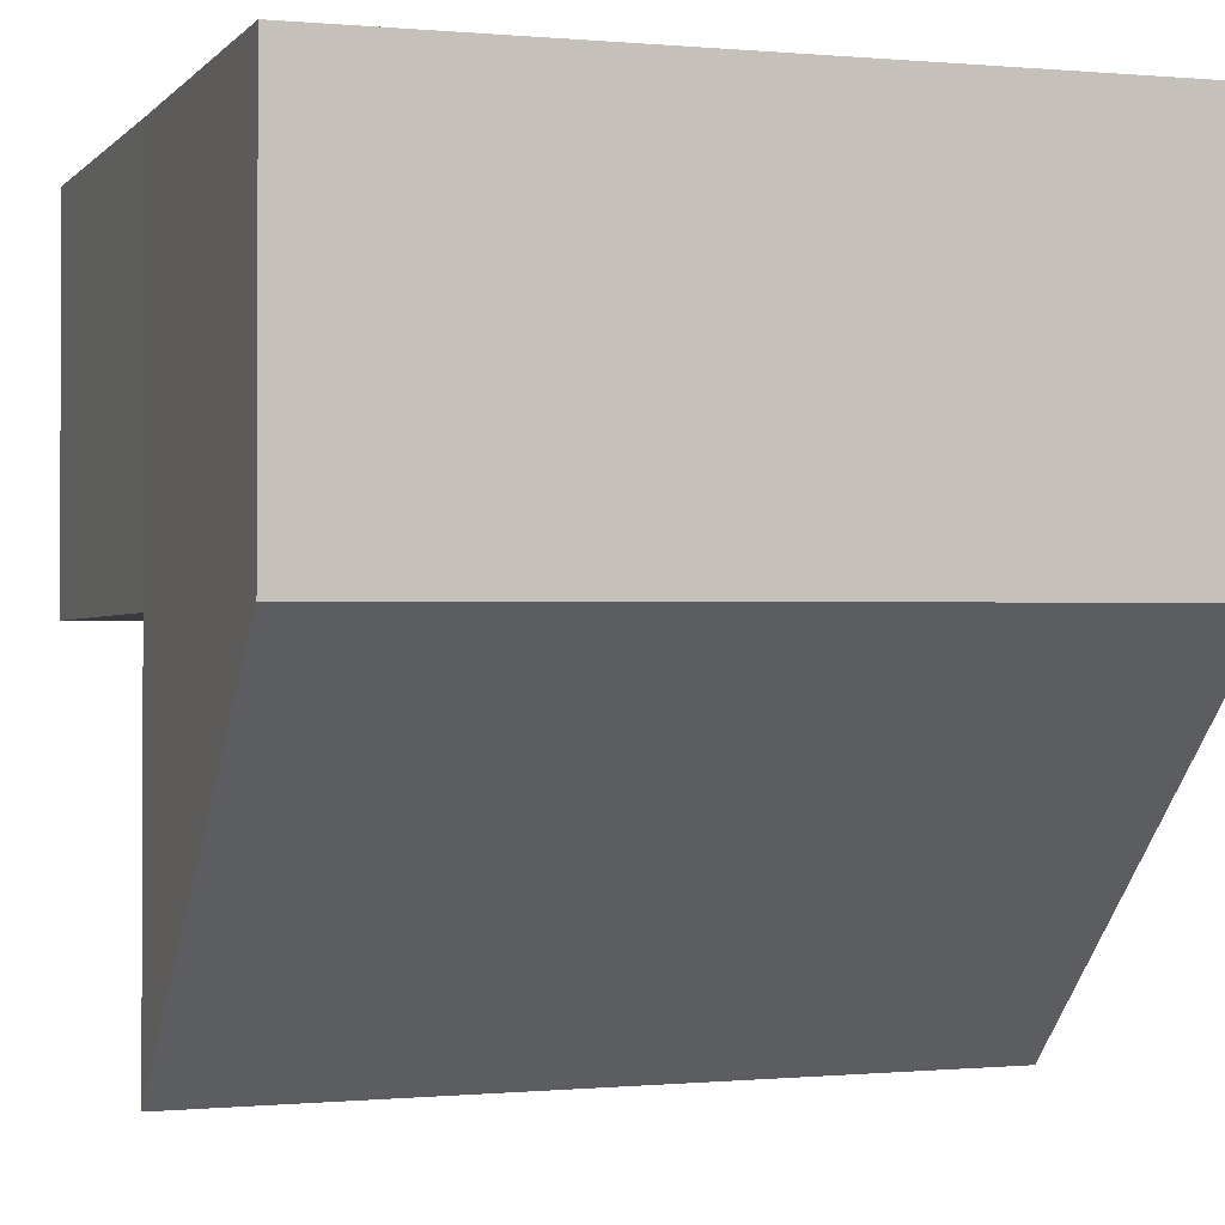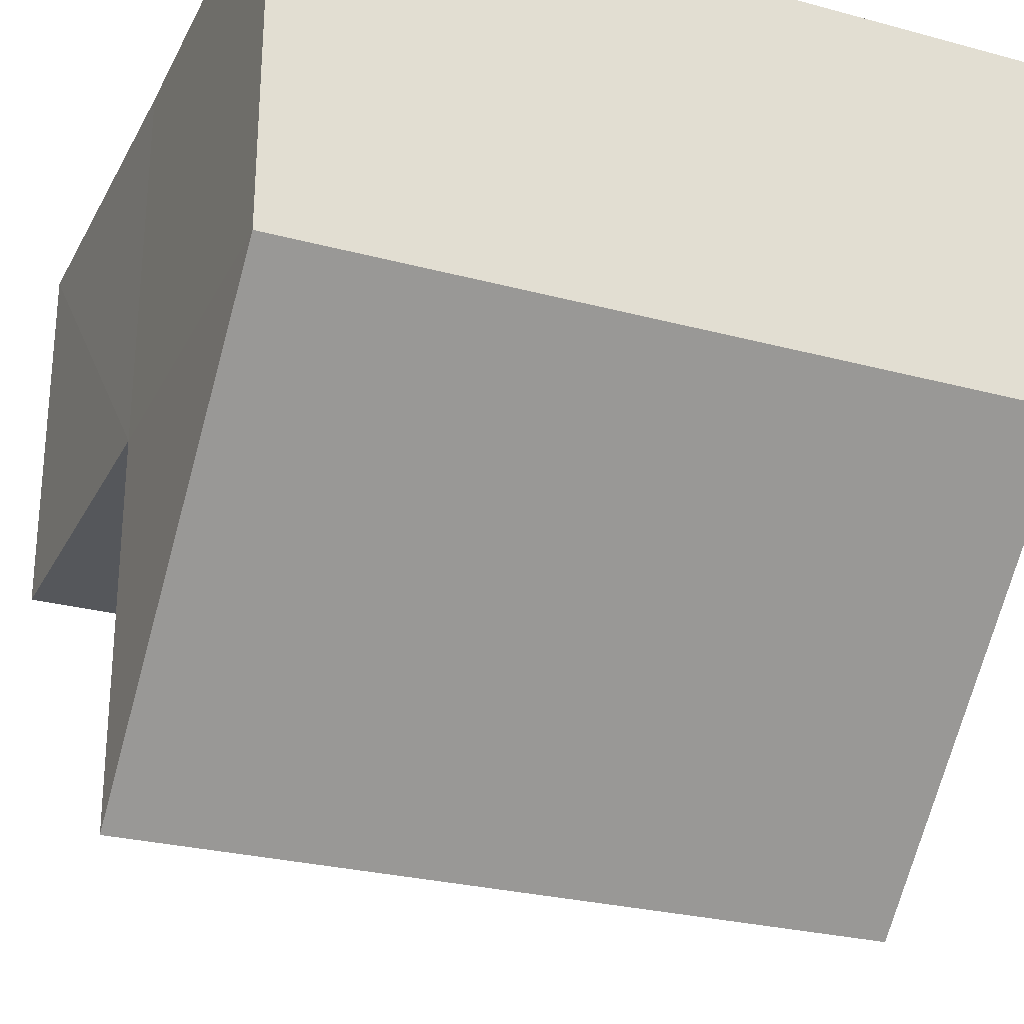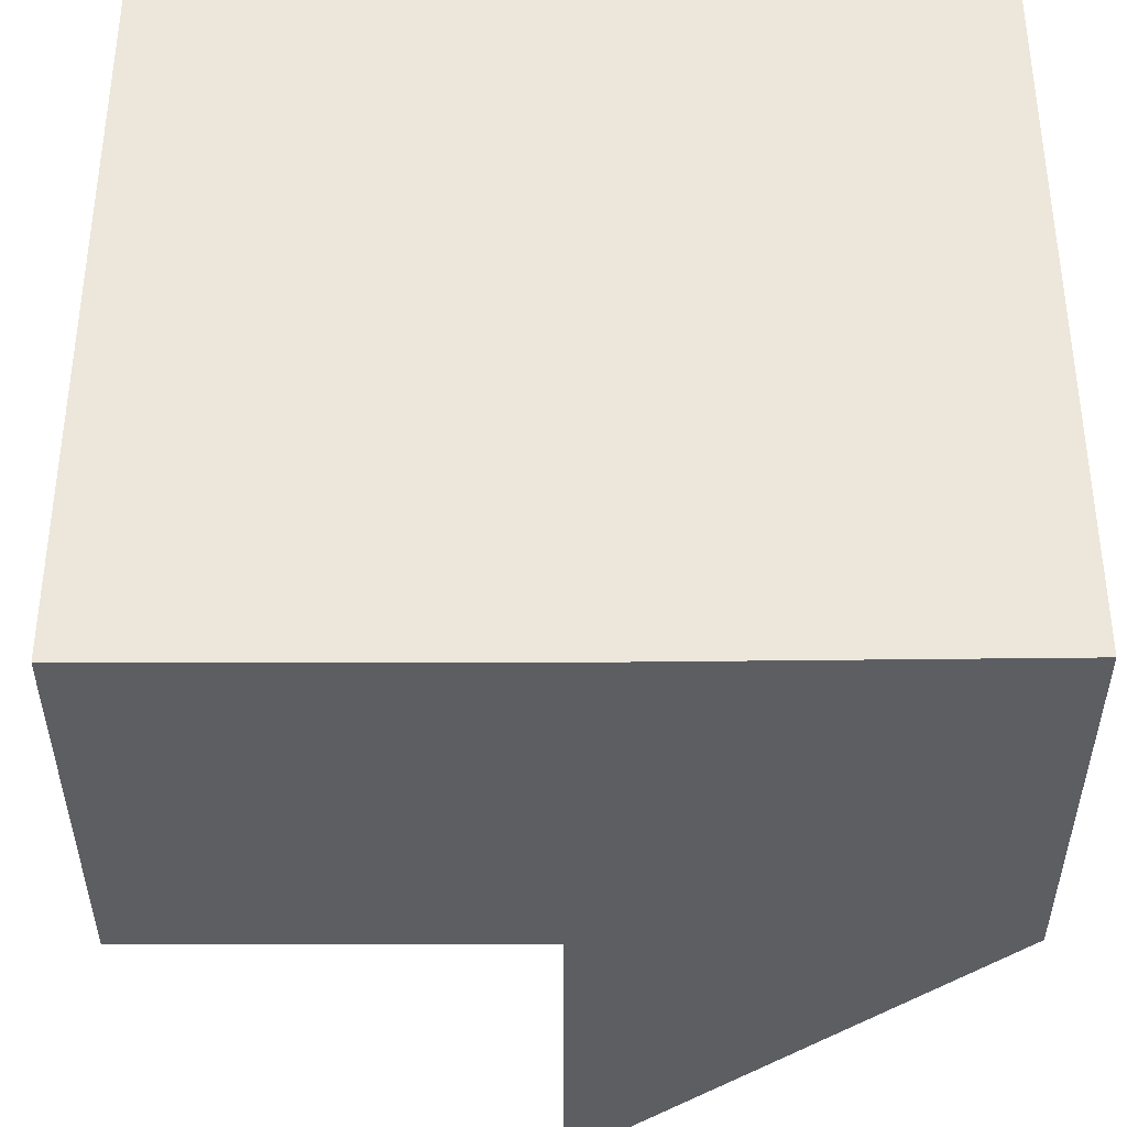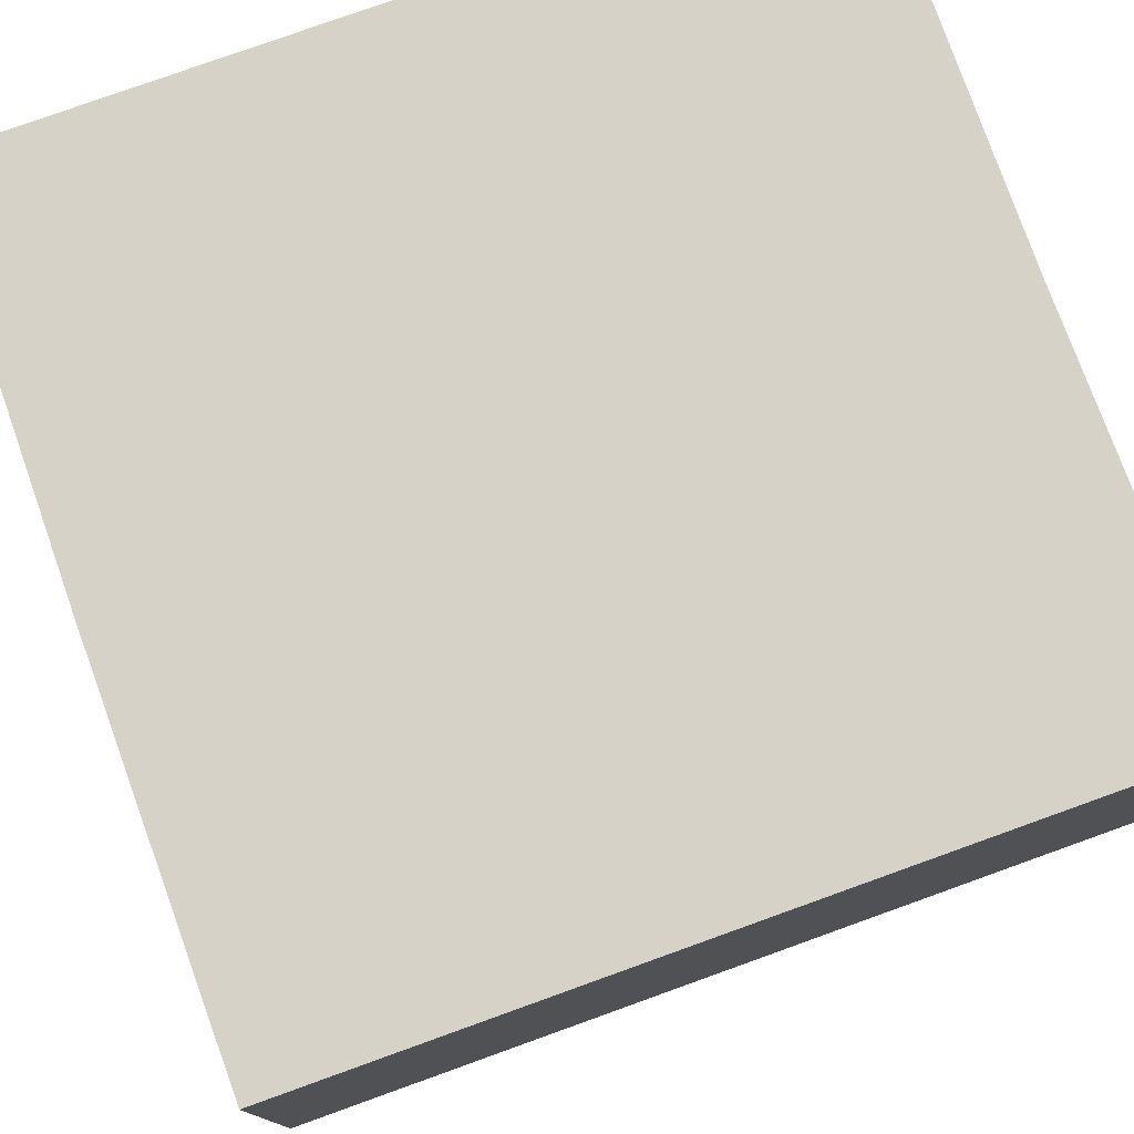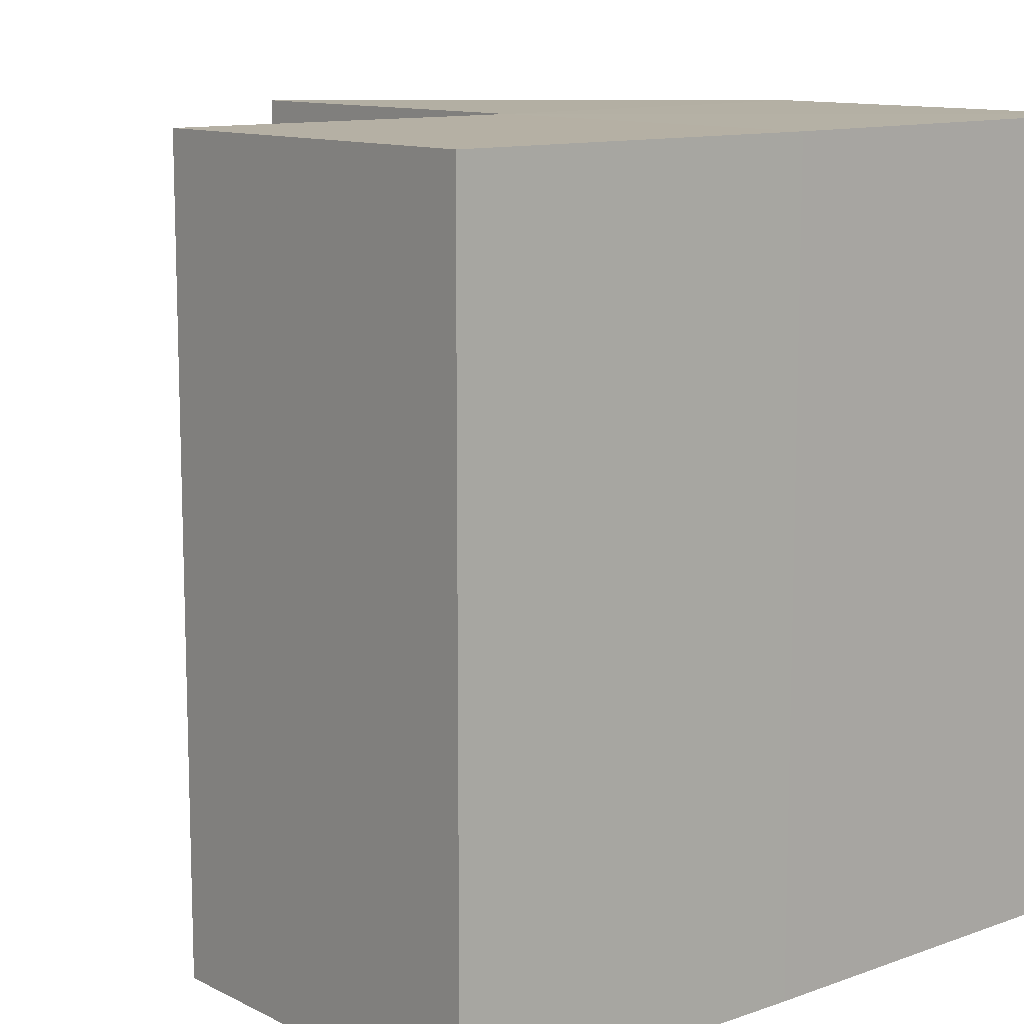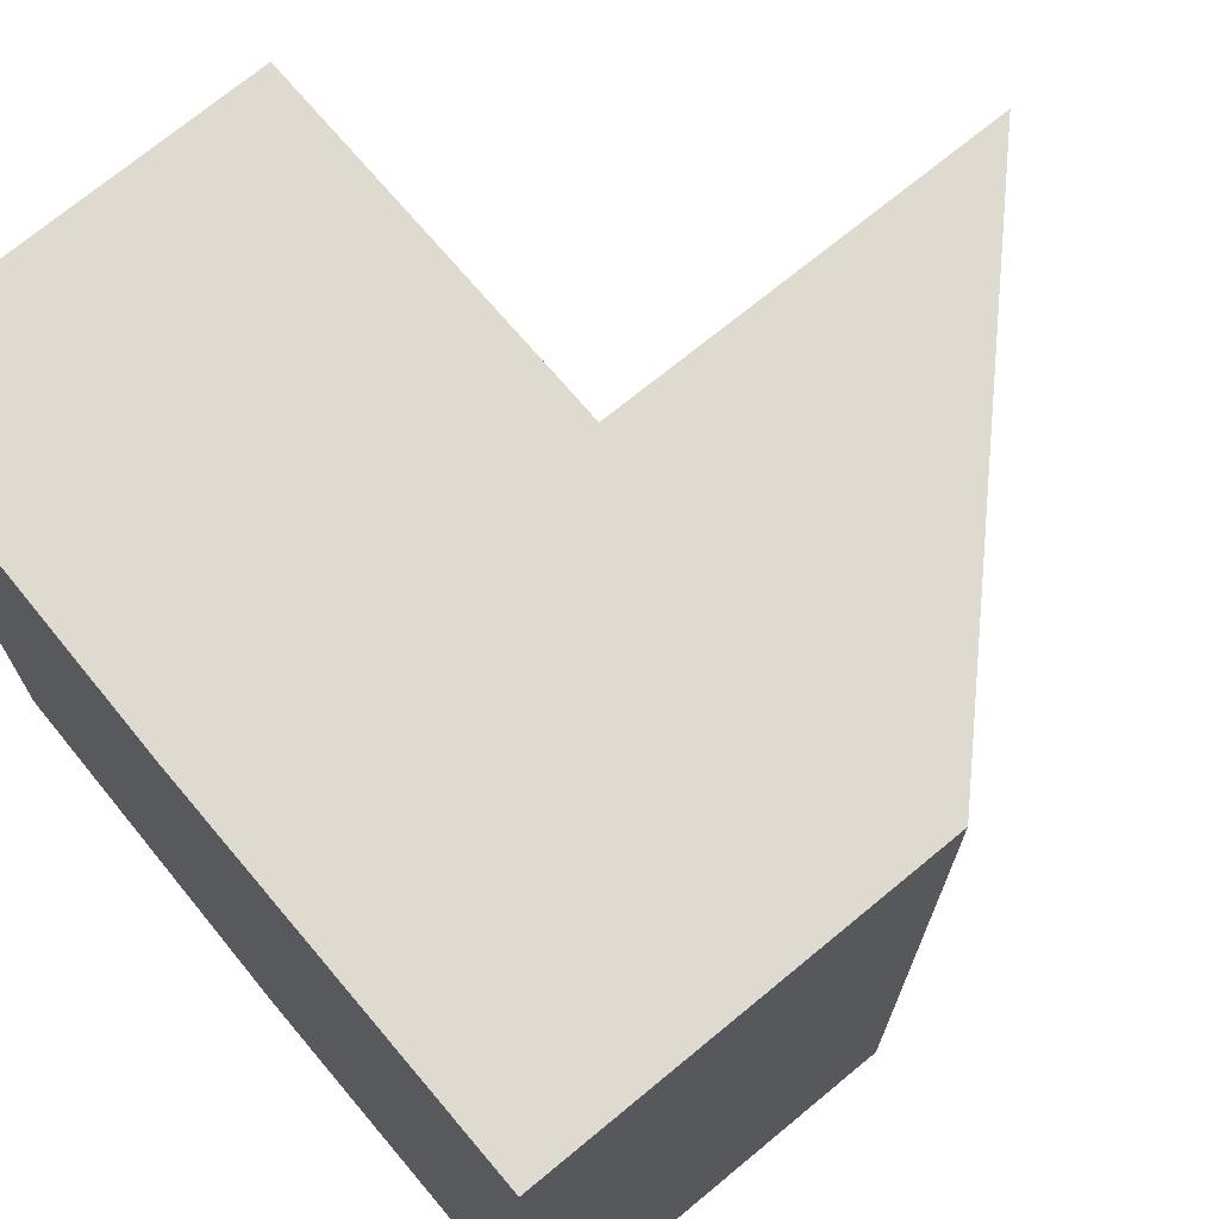
<metadata>
{"format":"obj","ext":"obj","renderer":"f3d","projection":"perspective","resolution":1024,"background":"white","views":[{"elev":-0.9,"azim":-109.6,"up":"+Y"},{"elev":-27.0,"azim":-112.6,"up":"+Y"},{"elev":52.3,"azim":179.8,"up":"+Y"},{"elev":77.8,"azim":-109.7,"up":"+Y"},{"elev":11.6,"azim":139.8,"up":"+Z"},{"elev":70.8,"azim":-130.1,"up":"+Z"}]}
</metadata>
<code>
o 5507
v 2229 1873 16.16
v 2229 1873 16.16
v 2229 1873 16.18
v 2229 1873 16.16
v 2229 1873 16.18
v 2229 1873 16.16
v 2229 1873 16.18
v 2229 1873 16.16
v 2229 1873 16.18
v 2229 1873 16.18
v 2229 1873 16.18
v 2229 1873 16.16
v 2229 1873 16.16
v 2229 1873 16.16
v 2229 1873 16.18
v 2229 1873 16.18
v 2229 1873 16.18
v 2229 1873 16.18
v 2229 1873 16.18
v 2229 1873 16.18
v 2229 1873 16.18
v 2229 1873 16.16
v 2229 1873 16.16
v 2229 1873 16.18
v 2229 1873 16.16
v 2229 1873 16.18
v 2229 1873 16.16
v 2229 1873 16.16
v 2229 1873 16.16
v 2229 1873 16.16
v 2229 1873 16.16
v 2229 1873 16.16
v 2229 1873 16.18
v 2229 1873 16.18
v 2229 1873 16.18
v 2229 1873 16.16
v 2229 1873 16.16
v 2229 1873 16.16
v 2229 1873 16.16
v 2229 1873 16.16
v 2229 1873 16.16
v 2229 1873 16.18
v 2229 1873 16.18
v 2229 1873 16.18
v 2229 1873 16.16
v 2229 1873 16.16
f 1 2 3
f 4 1 5
f 5 6 7
f 7 8 9
f 10 11 9
f 12 13 10
f 10 14 15
f 16 17 11
f 16 18 17
f 16 19 18
f 20 21 19
f 22 23 24
f 24 25 26
f 23 27 28
f 29 28 30
f 29 30 31
f 29 31 32
f 33 30 34
f 35 36 33
f 37 32 38
f 39 40 35
f 40 41 42
f 43 32 44
f 45 46 43

</code>
